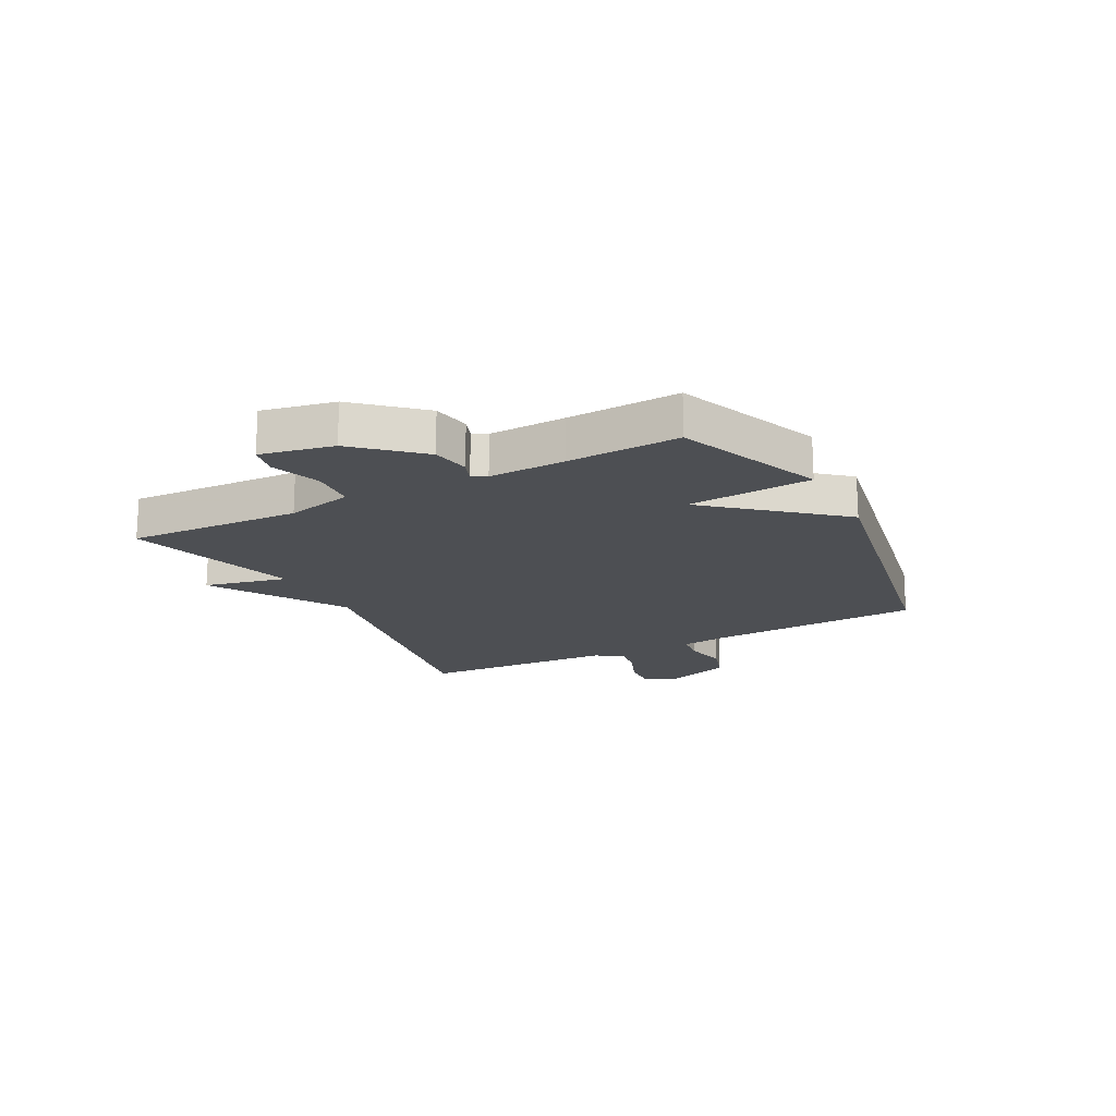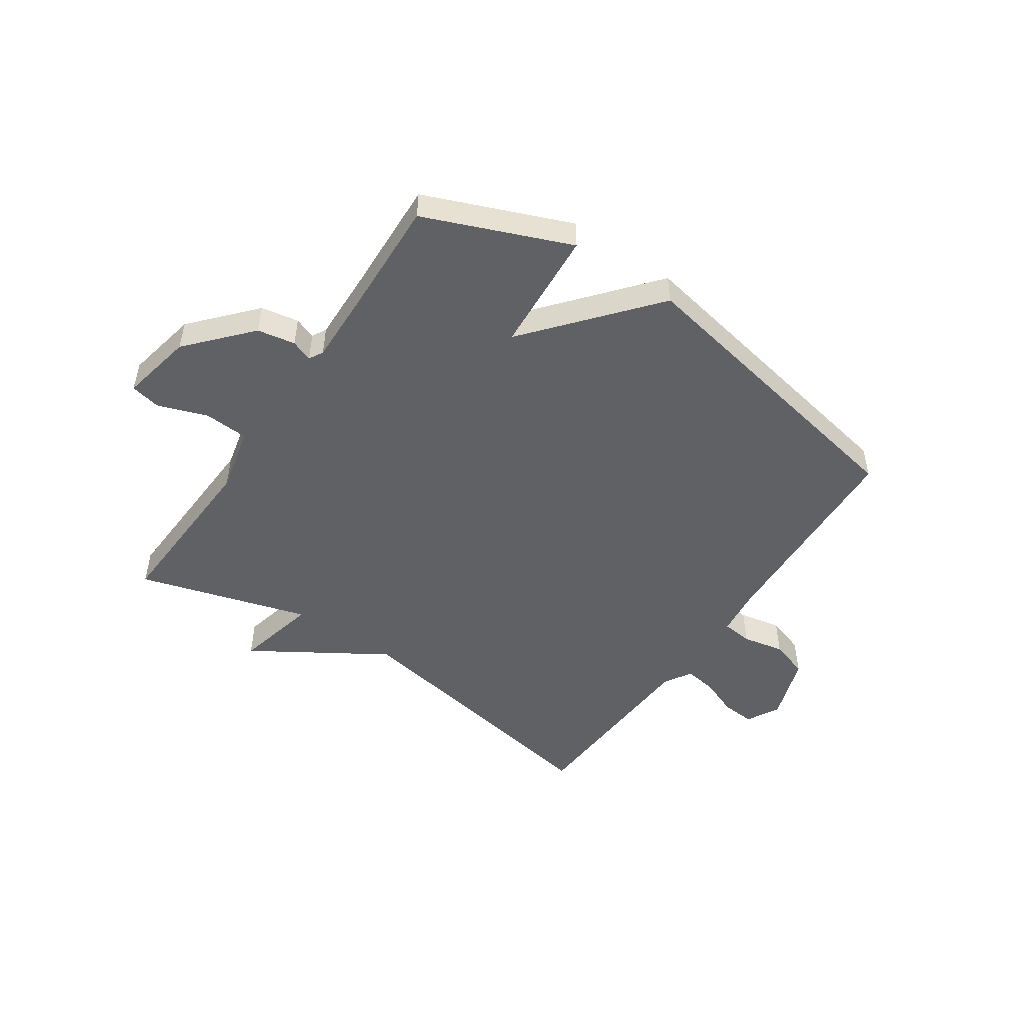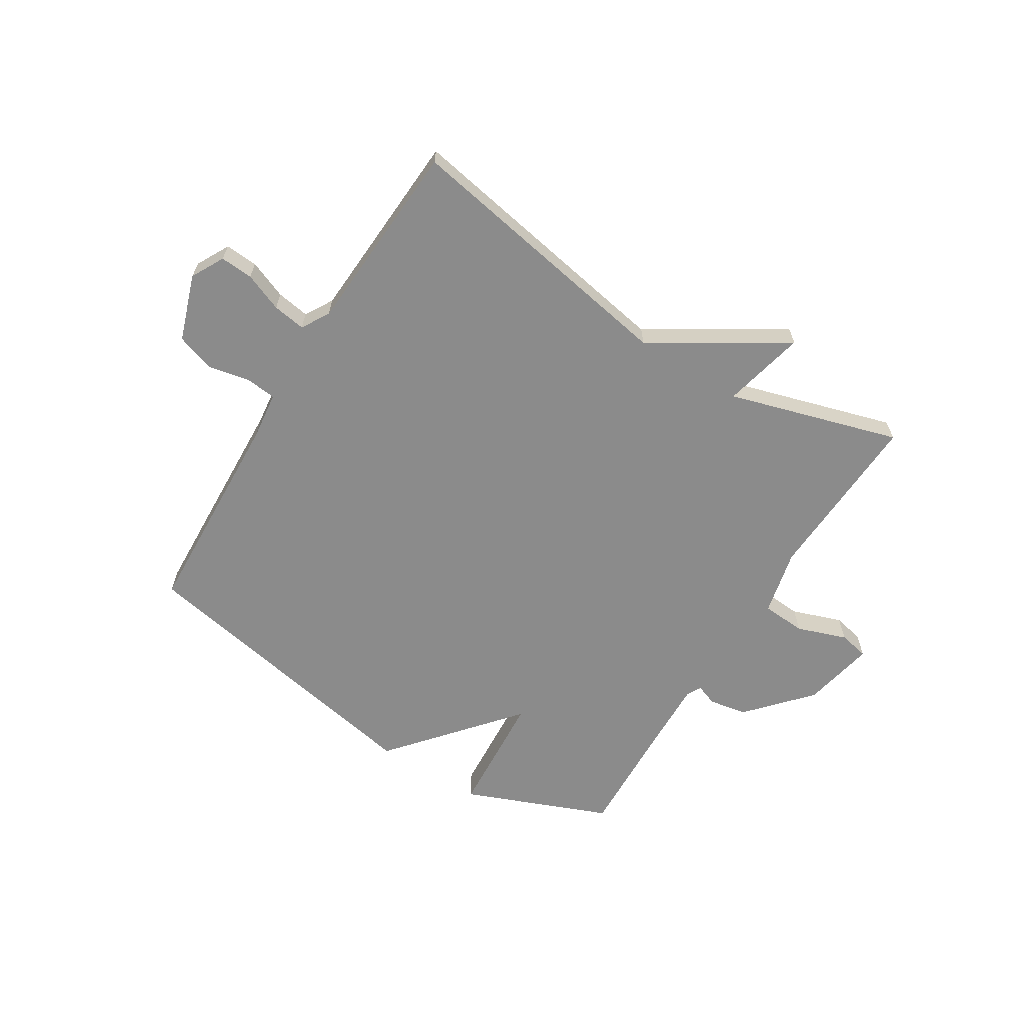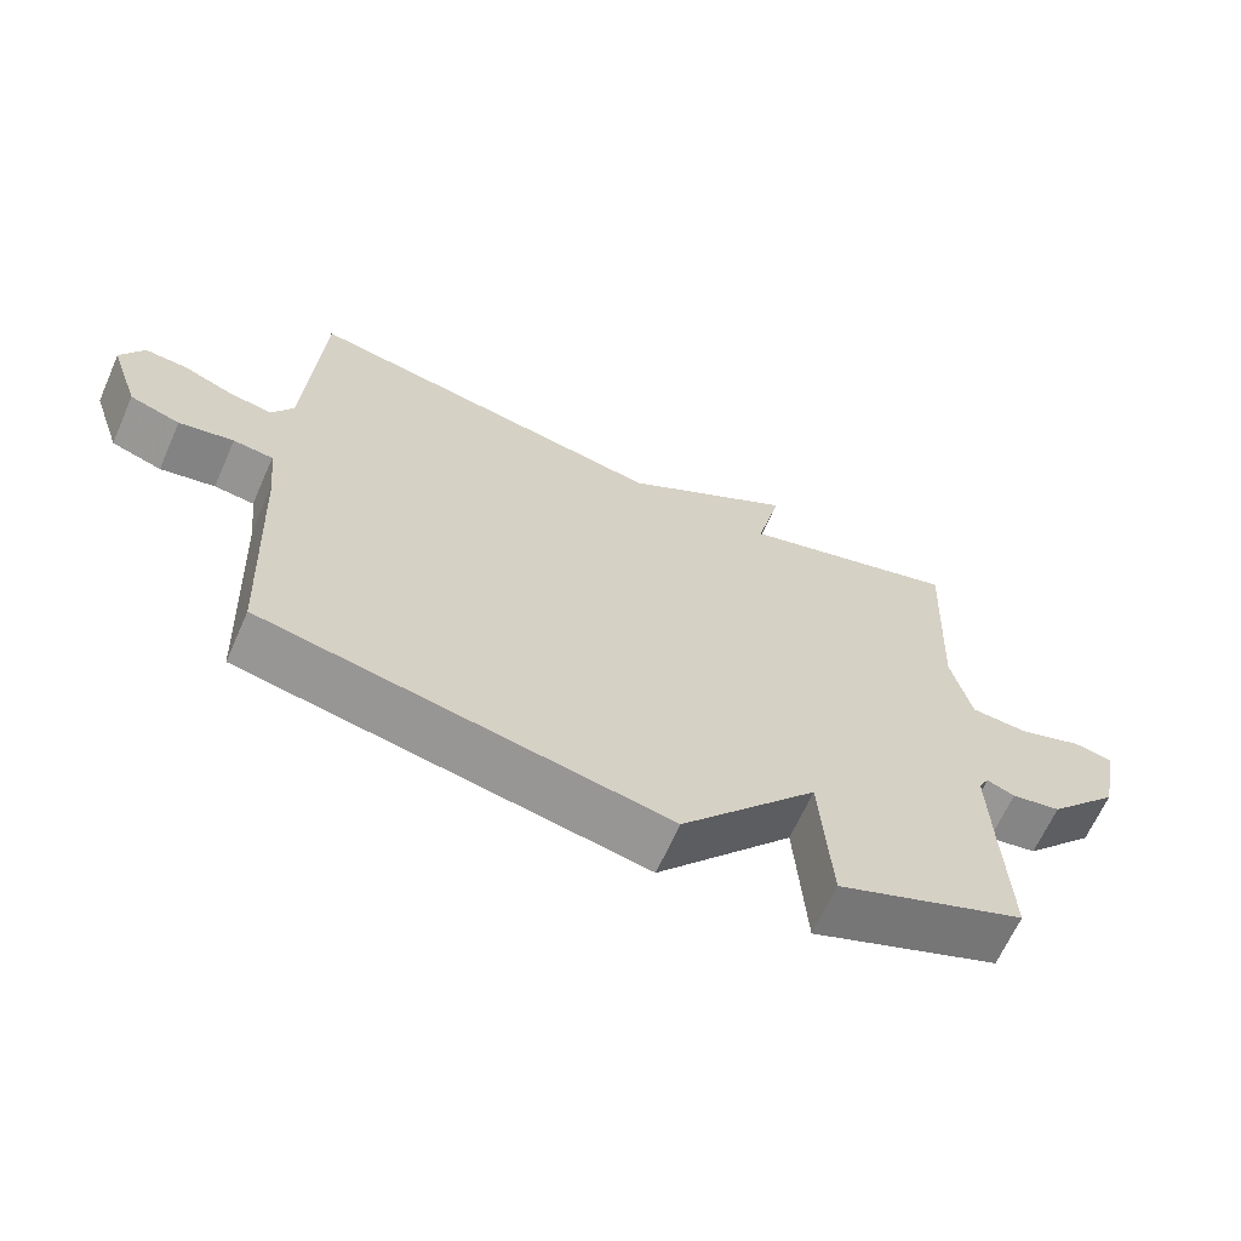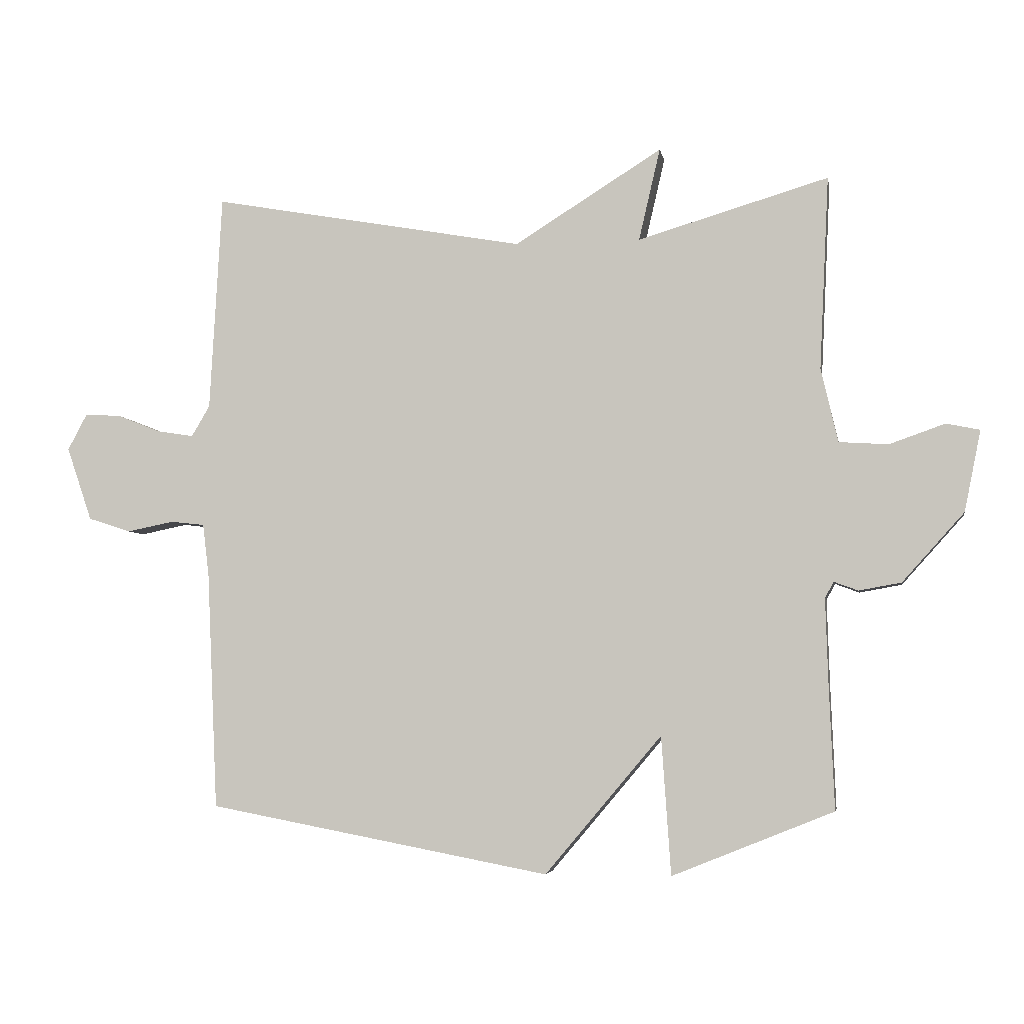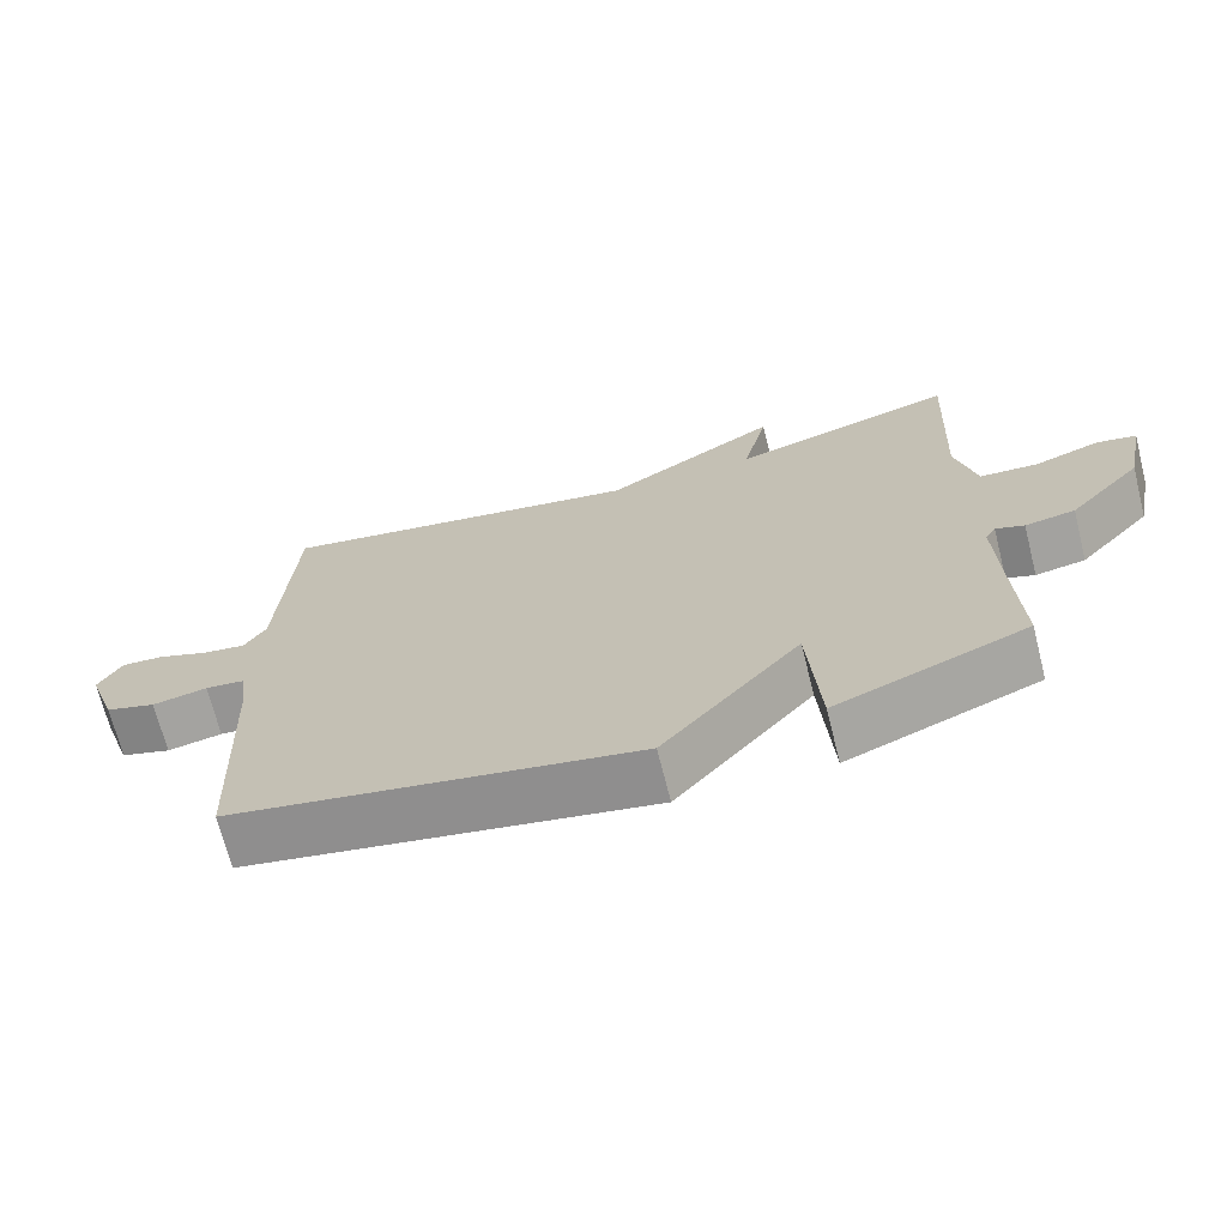
<metadata>
{"format":"obj","ext":"obj","renderer":"f3d","projection":"perspective","resolution":1024,"background":"white","views":[{"elev":-17.9,"azim":117.7,"up":"+Y"},{"elev":-49.5,"azim":145.9,"up":"+Y"},{"elev":-63.9,"azim":-31.8,"up":"+Y"},{"elev":-65.5,"azim":-24.0,"up":"+Z"},{"elev":-4.7,"azim":10.0,"up":"+Z"},{"elev":-69.8,"azim":14.2,"up":"+Z"}]}
</metadata>
<code>
v 0.5 0.07 0.5
v 0.485 0.07 0.194
v 0.512 0.07 0.077
v 0.59 0.07 0.072
v 0.678 0.07 0.103
v 0.731 0.07 0.092
v 0.705 0.07 -0.036
v 0.607 0.07 -0.145
v 0.54 0.07 -0.157
v 0.502 0.07 -0.143
v 0.488 0.07 -0.168
v 0.492 0.07 -0.302
v 0.5 0.07 -0.5
v 0.244 0.07 -0.603
v 0.229 0.07 -0.384
v 0.044 0.07 -0.603
v -0.5 0.07 -0.5
v -0.517 0.07 -0.123
v -0.527 0.07 -0.04
v -0.581 0.07 -0.034
v -0.655 0.07 -0.049
v -0.723 0.07 -0.027
v -0.763 0.07 0.09
v -0.732 0.07 0.148
v -0.674 0.07 0.144
v -0.606 0.07 0.117
v -0.548 0.07 0.108
v -0.519 0.07 0.157
v -0.5 0.07 0.5
v -0.002 0.07 0.411
v 0.232 0.07 0.557
v 0.198 0.07 0.411
v 0.5 0 0.5
v 0.485 0 0.194
v 0.512 0 0.077
v 0.59 0 0.072
v 0.678 0 0.103
v 0.731 0 0.092
v 0.705 0 -0.036
v 0.607 0 -0.145
v 0.54 0 -0.157
v 0.502 0 -0.143
v 0.488 0 -0.168
v 0.492 0 -0.302
v 0.5 0 -0.5
v 0.244 0 -0.603
v 0.229 0 -0.384
v 0.044 0 -0.603
v -0.5 0 -0.5
v -0.517 0 -0.123
v -0.527 0 -0.04
v -0.581 0 -0.034
v -0.655 0 -0.049
v -0.723 0 -0.027
v -0.763 0 0.09
v -0.732 0 0.148
v -0.674 0 0.144
v -0.606 0 0.117
v -0.548 0 0.108
v -0.519 0 0.157
v -0.5 0 0.5
v -0.002 0 0.411
v 0.232 0 0.557
v 0.198 0 0.411
f 30 31 32
f 28 29 30
f 27 28 30 32
f 24 25 26
f 23 24 26
f 22 23 26
f 21 22 26
f 20 21 26
f 19 20 26 27
f 15 16 17 18
f 15 18 19
f 12 13 14 15
f 19 27 32
f 15 19 32
f 12 15 32
f 11 12 32
f 8 9 10
f 7 8 10
f 6 7 10
f 5 6 10
f 4 5 10
f 3 4 10 11
f 32 1 2
f 2 3 11 32
f 64 63 62
f 62 61 60
f 64 62 60 59
f 58 57 56
f 58 56 55
f 58 55 54
f 58 54 53
f 58 53 52
f 59 58 52 51
f 50 49 48 47
f 51 50 47
f 47 46 45 44
f 64 59 51
f 64 51 47
f 64 47 44
f 64 44 43
f 42 41 40
f 42 40 39
f 42 39 38
f 42 38 37
f 42 37 36
f 43 42 36 35
f 34 33 64
f 64 43 35 34
f 1 33 34 2
f 2 34 35 3
f 3 35 36 4
f 4 36 37 5
f 5 37 38 6
f 6 38 39 7
f 7 39 40 8
f 8 40 41 9
f 9 41 42 10
f 10 42 43 11
f 11 43 44 12
f 12 44 45 13
f 13 45 46 14
f 14 46 47 15
f 15 47 48 16
f 16 48 49 17
f 17 49 50 18
f 18 50 51 19
f 19 51 52 20
f 20 52 53 21
f 21 53 54 22
f 22 54 55 23
f 23 55 56 24
f 24 56 57 25
f 25 57 58 26
f 26 58 59 27
f 27 59 60 28
f 28 60 61 29
f 29 61 62 30
f 30 62 63 31
f 31 63 64 32
f 32 64 33 1

</code>
